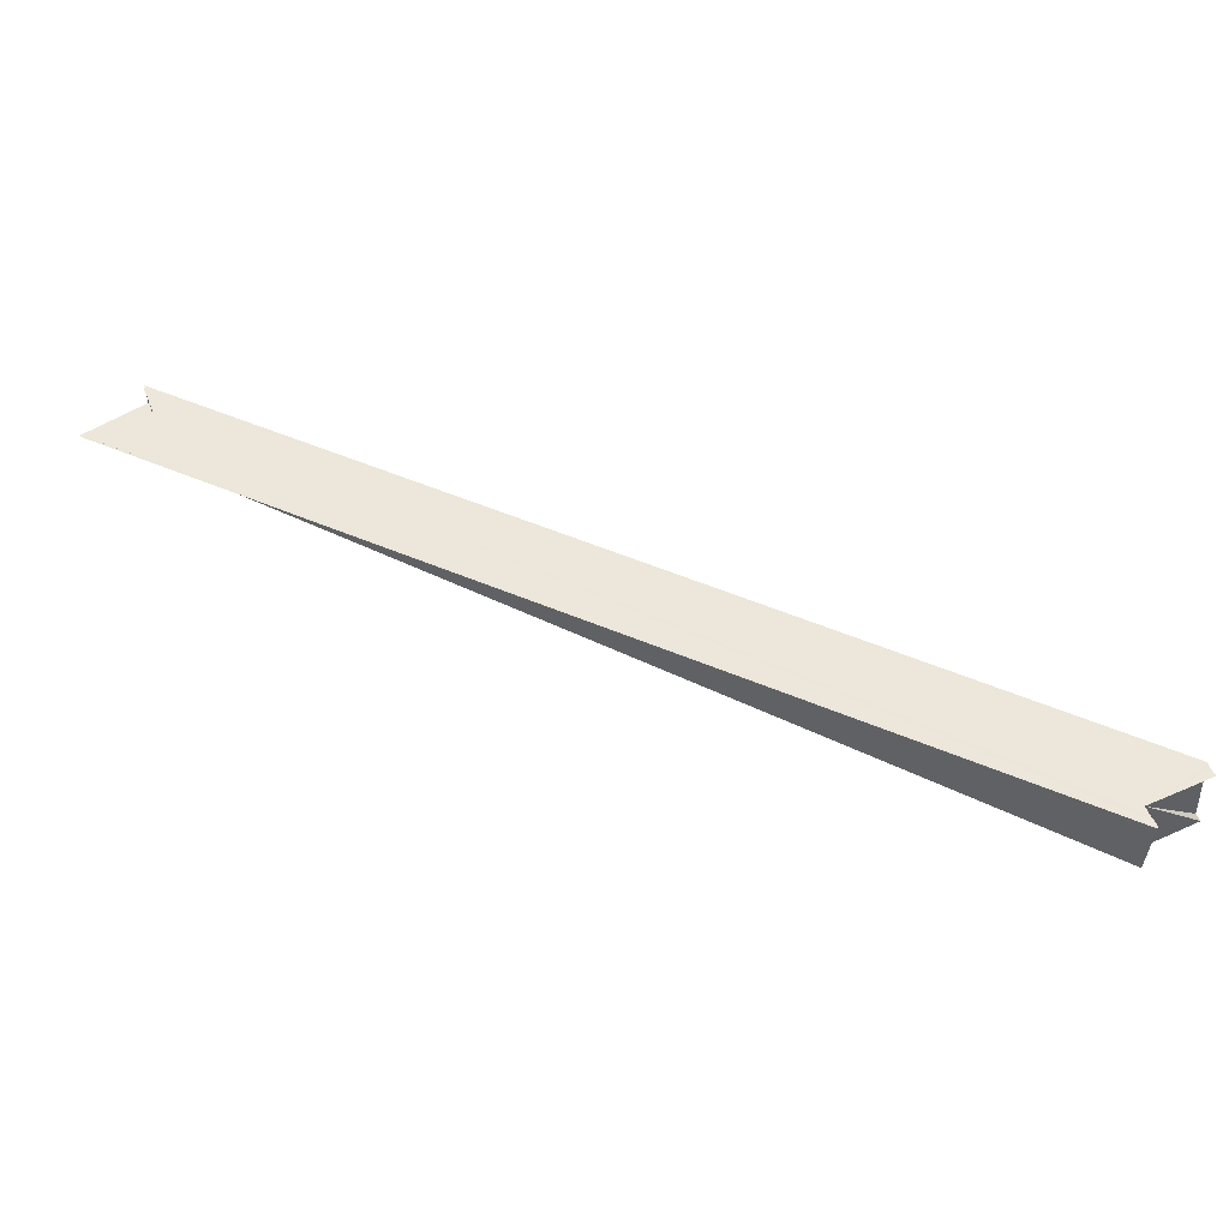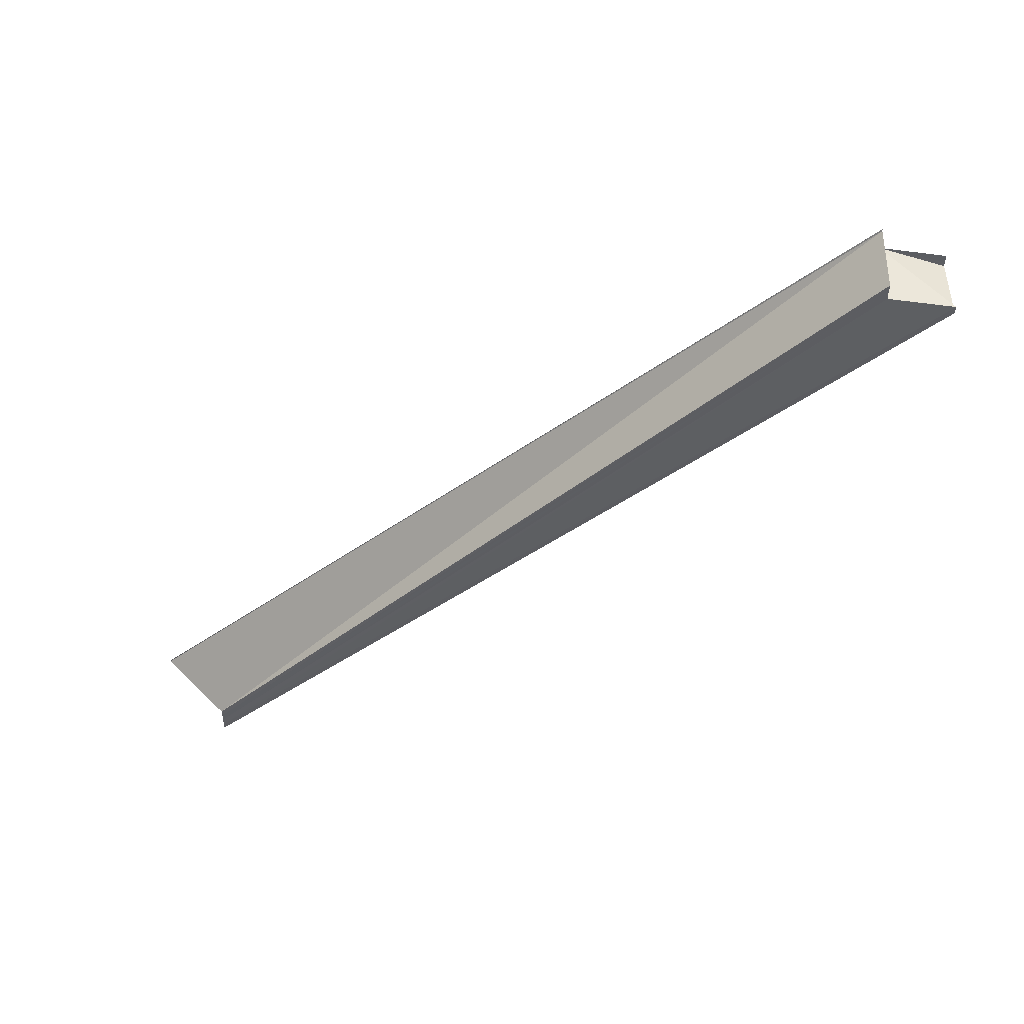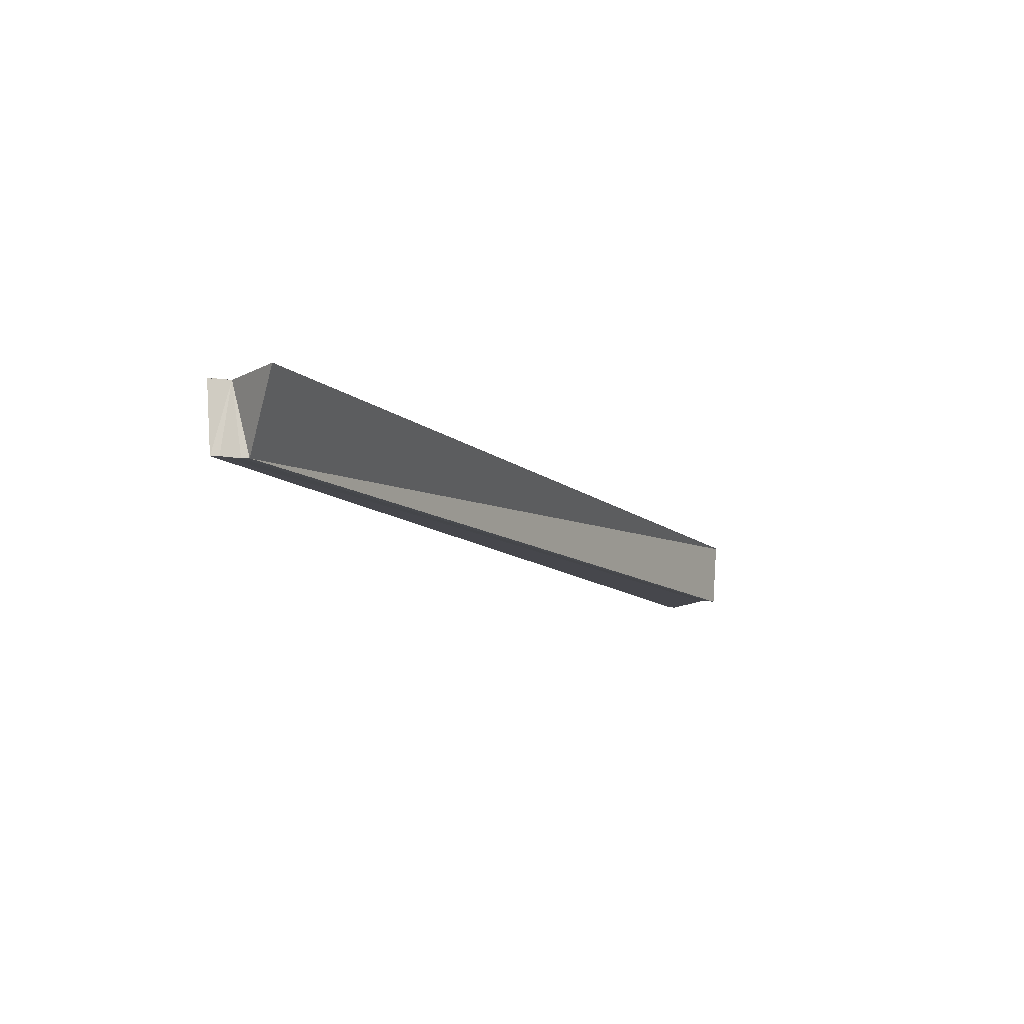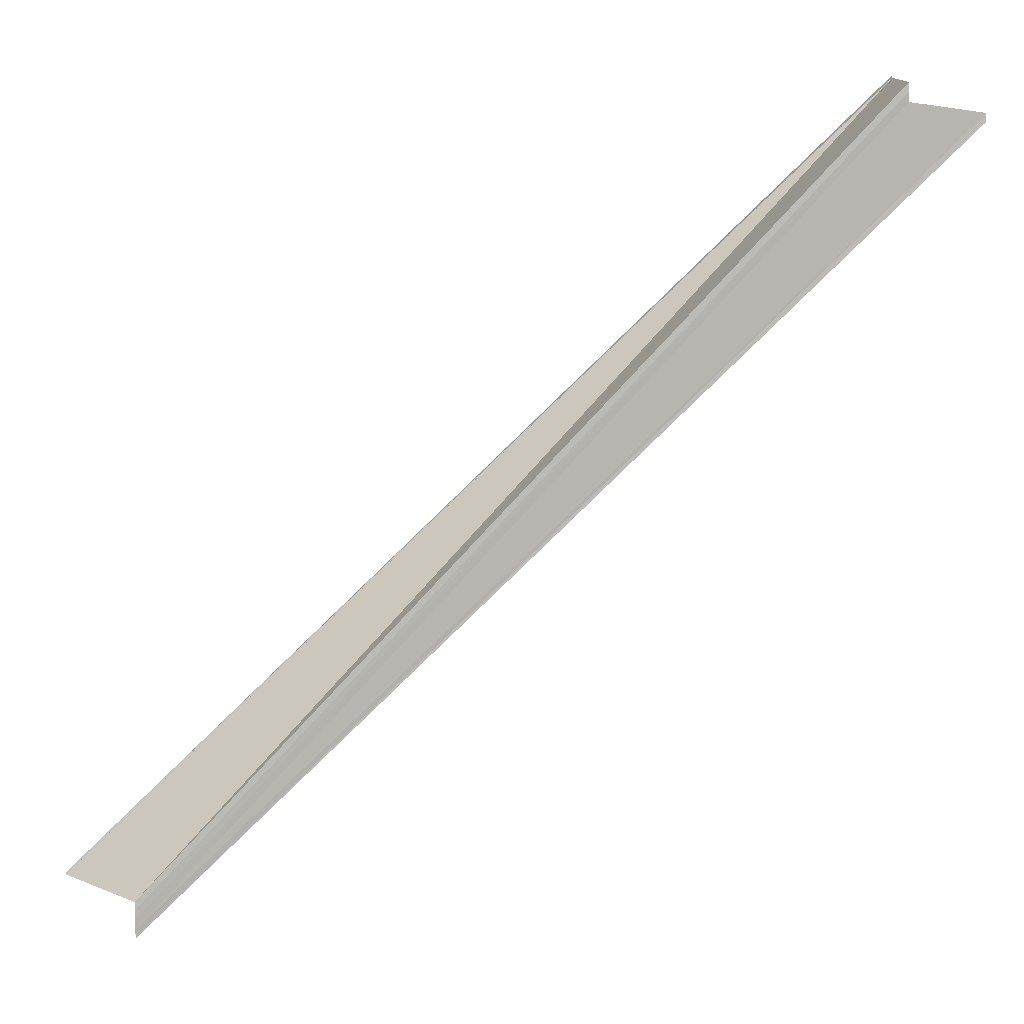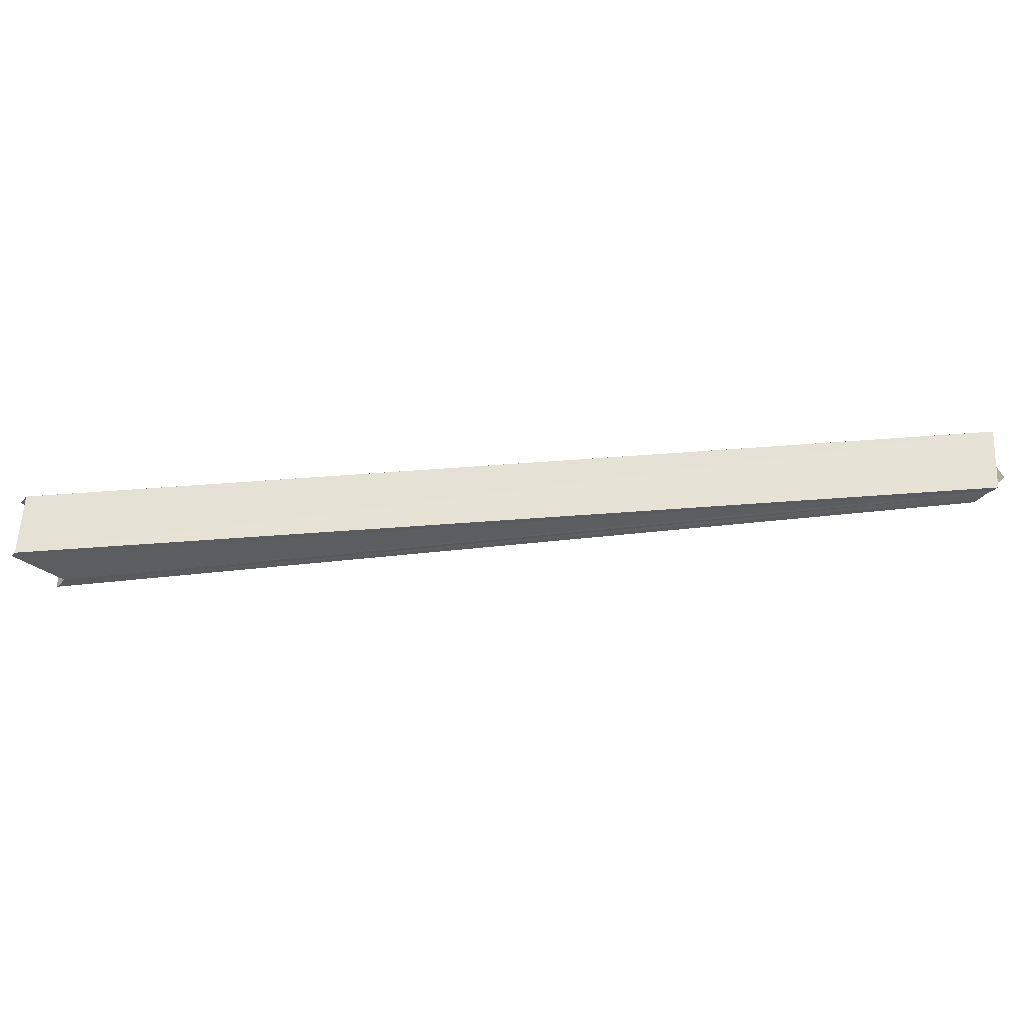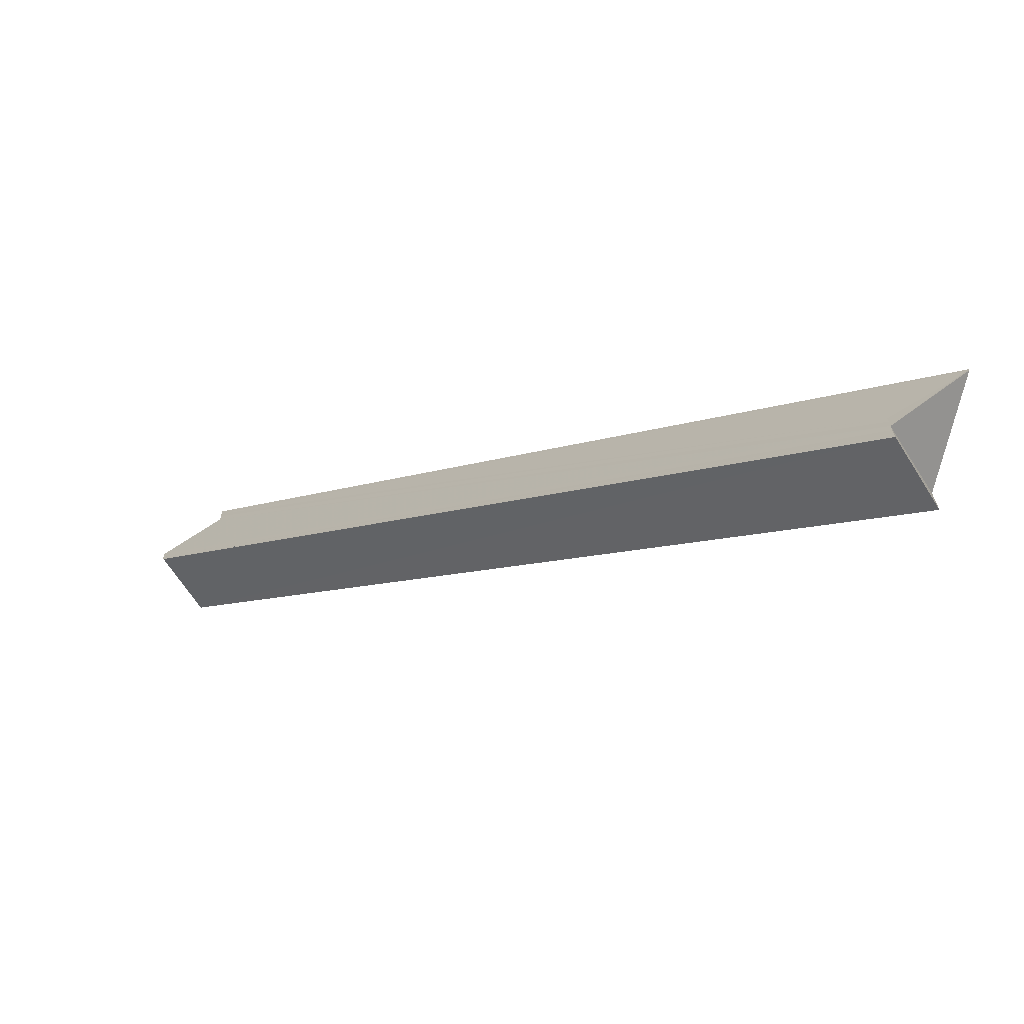
<metadata>
{"format":"obj","ext":"obj","renderer":"f3d","projection":"perspective","resolution":1024,"background":"white","views":[{"elev":51.2,"azim":-19.0,"up":"+Y"},{"elev":-39.0,"azim":-1.0,"up":"+Y"},{"elev":-10.7,"azim":-107.4,"up":"+Y"},{"elev":9.3,"azim":-3.7,"up":"+Z"},{"elev":-35.8,"azim":142.5,"up":"+Y"},{"elev":-68.9,"azim":-148.7,"up":"+Z"}]}
</metadata>
<code>
o 27948
v 2240 1884 15.21
v 2240 1884 15.21
v 2240 1884 15.1
v 2240 1884 15.21
v 2240 1884 15.21
v 2240 1884 15.21
v 2240 1884 15.21
v 2240 1884 15.21
v 2240 1884 15.21
v 2240 1884 15.21
v 2240 1884 15.21
v 2240 1884 15.21
v 2240 1884 15.1
v 2240 1884 15.1
v 2240 1884 15.21
v 2240 1884 15.1
v 2240 1884 15.21
v 2240 1884 15.21
v 2240 1884 15.21
v 2240 1884 15.21
v 2240 1884 15.21
v 2240 1884 15.21
v 2240 1884 15.21
v 2240 1884 15.21
v 2240 1884 15.21
v 2240 1884 15.21
v 2240 1884 15.1
v 2240 1884 15.21
v 2240 1884 15.1
v 2240 1884 15.21
v 2240 1884 15.1
v 2240 1884 15.1
v 2240 1884 15.1
v 2240 1884 15.21
v 2240 1884 15.21
v 2240 1884 15.1
v 2240 1884 15.1
v 2240 1884 15.1
v 2240 1884 15.11
v 2240 1884 15.11
v 2240 1884 15.1
v 2240 1884 15.11
v 2240 1884 15.11
v 2240 1884 15.21
v 2240 1884 15.11
v 2240 1884 15.21
v 2240 1884 15.21
v 2240 1884 15.21
v 2240 1884 15.1
v 2240 1884 15.11
v 2240 1884 15.21
v 2240 1884 15.21
v 2240 1884 15.11
v 2240 1884 15.11
v 2240 1884 15.1
v 2240 1884 15.21
v 2240 1884 15.1
v 2240 1884 15.21
v 2240 1884 15.1
v 2240 1884 15.21
v 2240 1884 15.21
v 2240 1884 15.21
v 2240 1884 15.21
v 2240 1884 15.1
v 2240 1884 15.21
v 2240 1884 15.1
v 2240 1884 15.21
v 2240 1884 15.11
v 2240 1884 15.11
v 2240 1884 15.21
v 2240 1884 15.11
v 2240 1884 15.11
v 2240 1884 15.21
v 2240 1884 15.1
v 2240 1884 15.11
v 2240 1884 15.21
v 2240 1884 15.11
v 2240 1884 15.21
v 2240 1884 15.21
v 2240 1884 15.21
v 2240 1884 15.11
f 1 2 3
f 1 4 5
f 6 5 7
f 1 8 9
f 6 9 10
f 6 11 12
f 13 9 14
f 13 15 16
f 17 18 13
f 17 19 13
f 20 19 21
f 20 22 23
f 20 24 25
f 26 24 27
f 27 28 29
f 30 24 31
f 31 28 32
f 2 30 33
f 33 34 31
f 3 35 33
f 3 32 36
f 3 36 37
f 3 37 38
f 3 38 39
f 3 39 40
f 41 40 42
f 43 44 42
f 45 44 42
f 46 47 43
f 48 47 45
f 49 50 45
f 51 44 52
f 51 52 11
f 53 52 54
f 55 56 53
f 57 58 55
f 59 60 57
f 61 62 59
f 62 63 64
f 63 65 66
f 65 67 68
f 69 51 3
f 70 51 69
f 71 70 69
f 3 72 71
f 73 70 71
f 72 73 71
f 74 75 72
f 76 73 77
f 78 79 77
f 77 80 81

</code>
